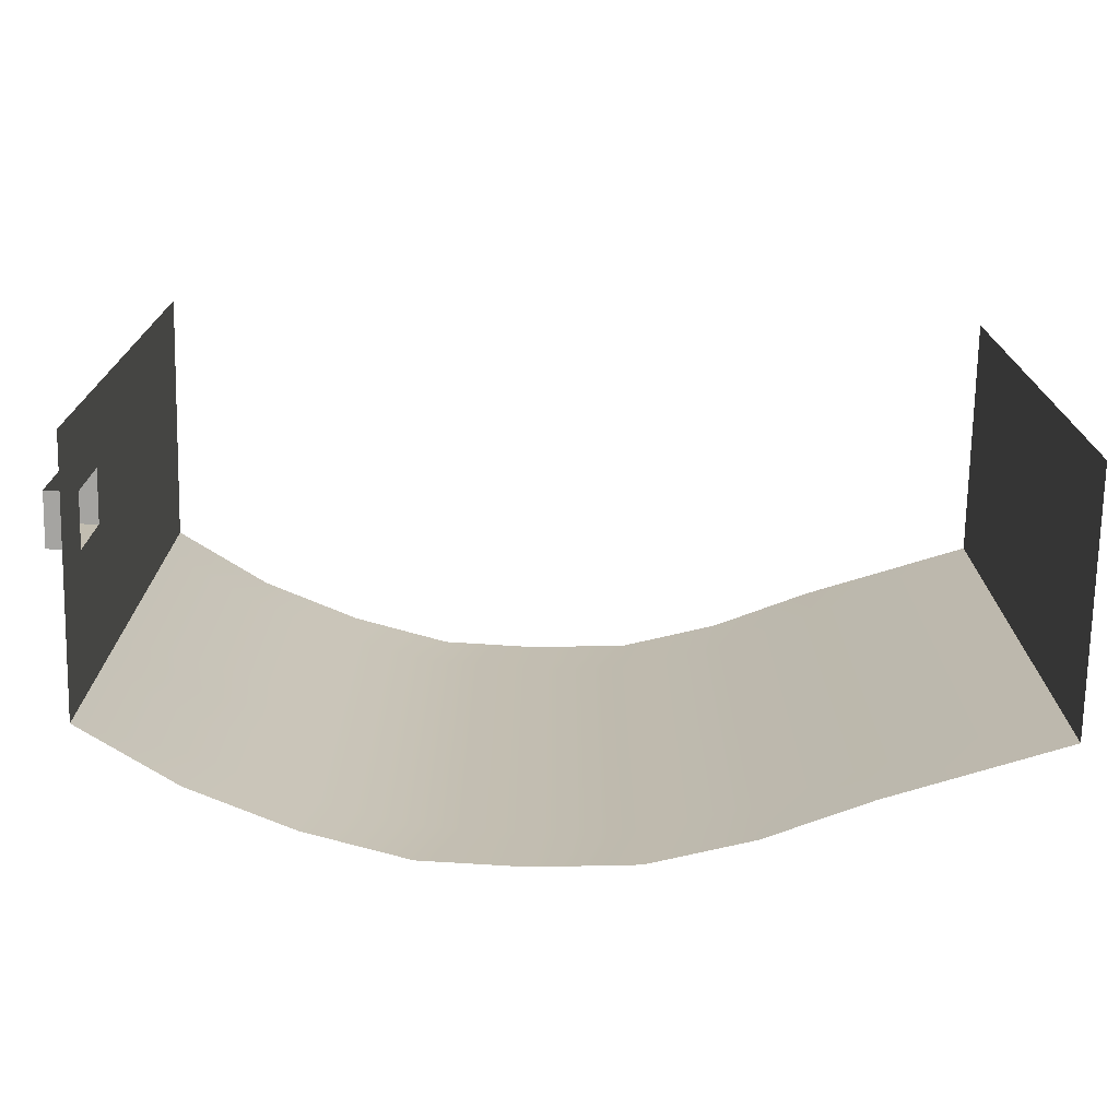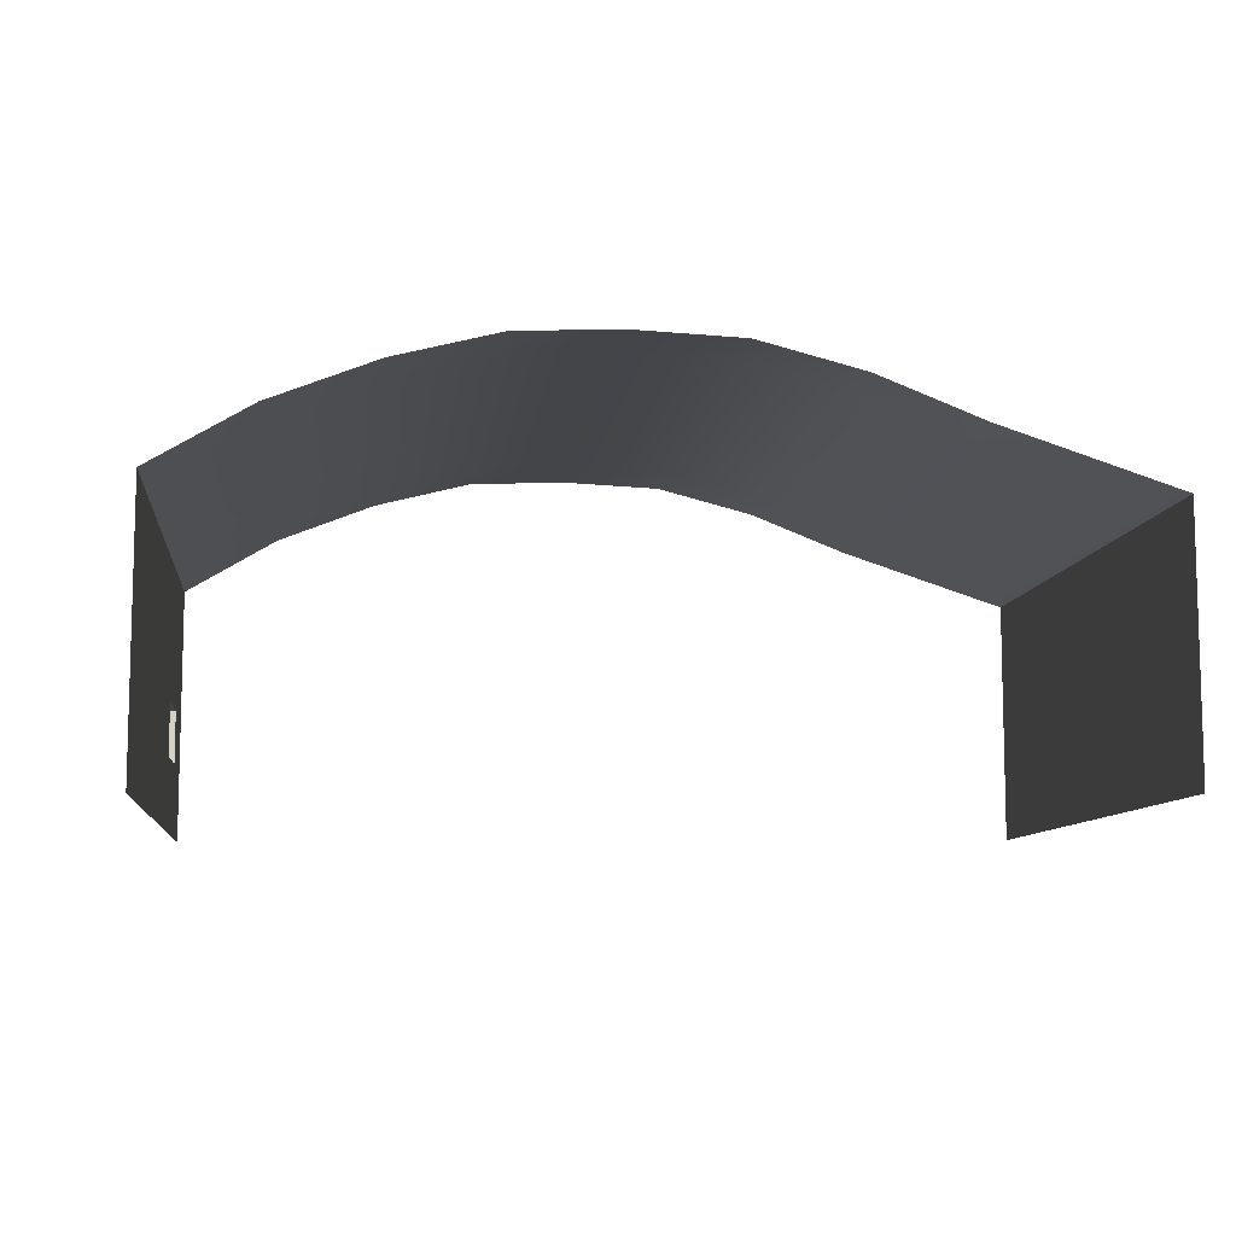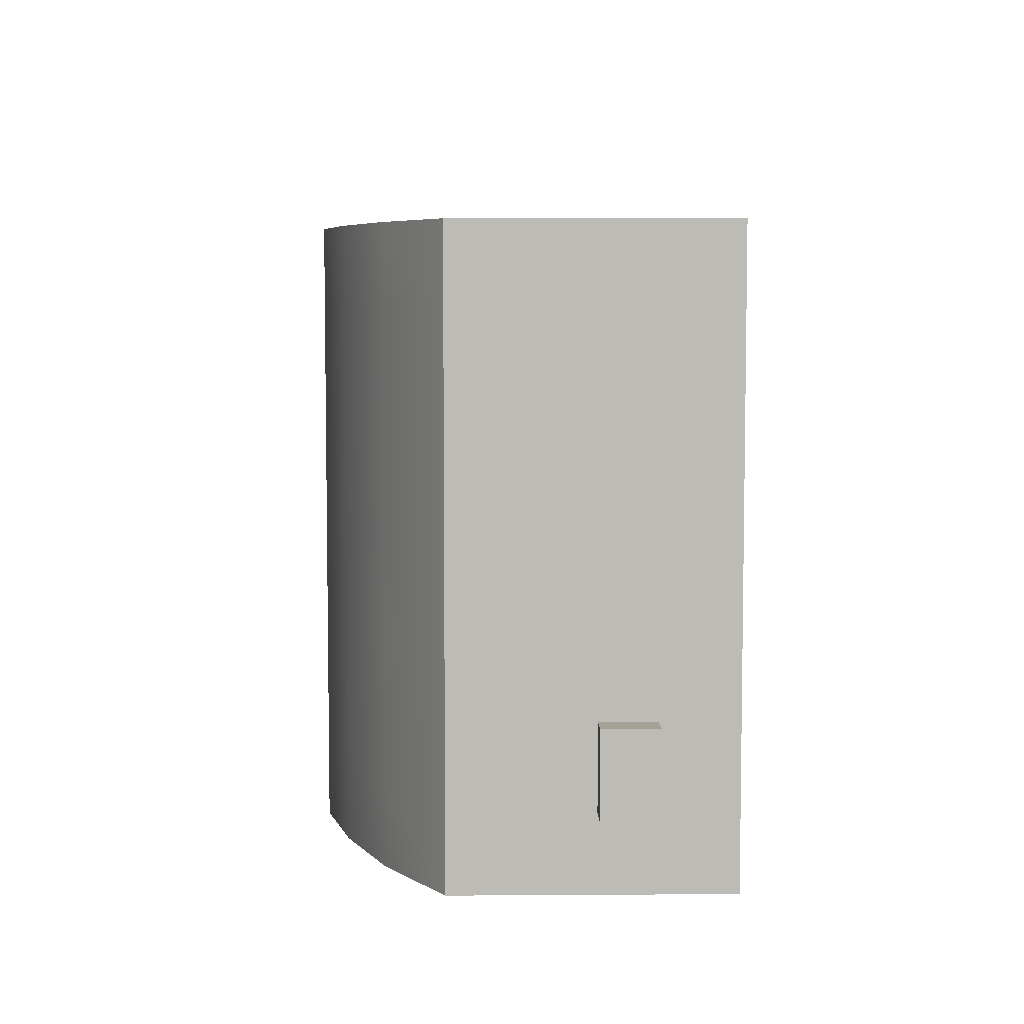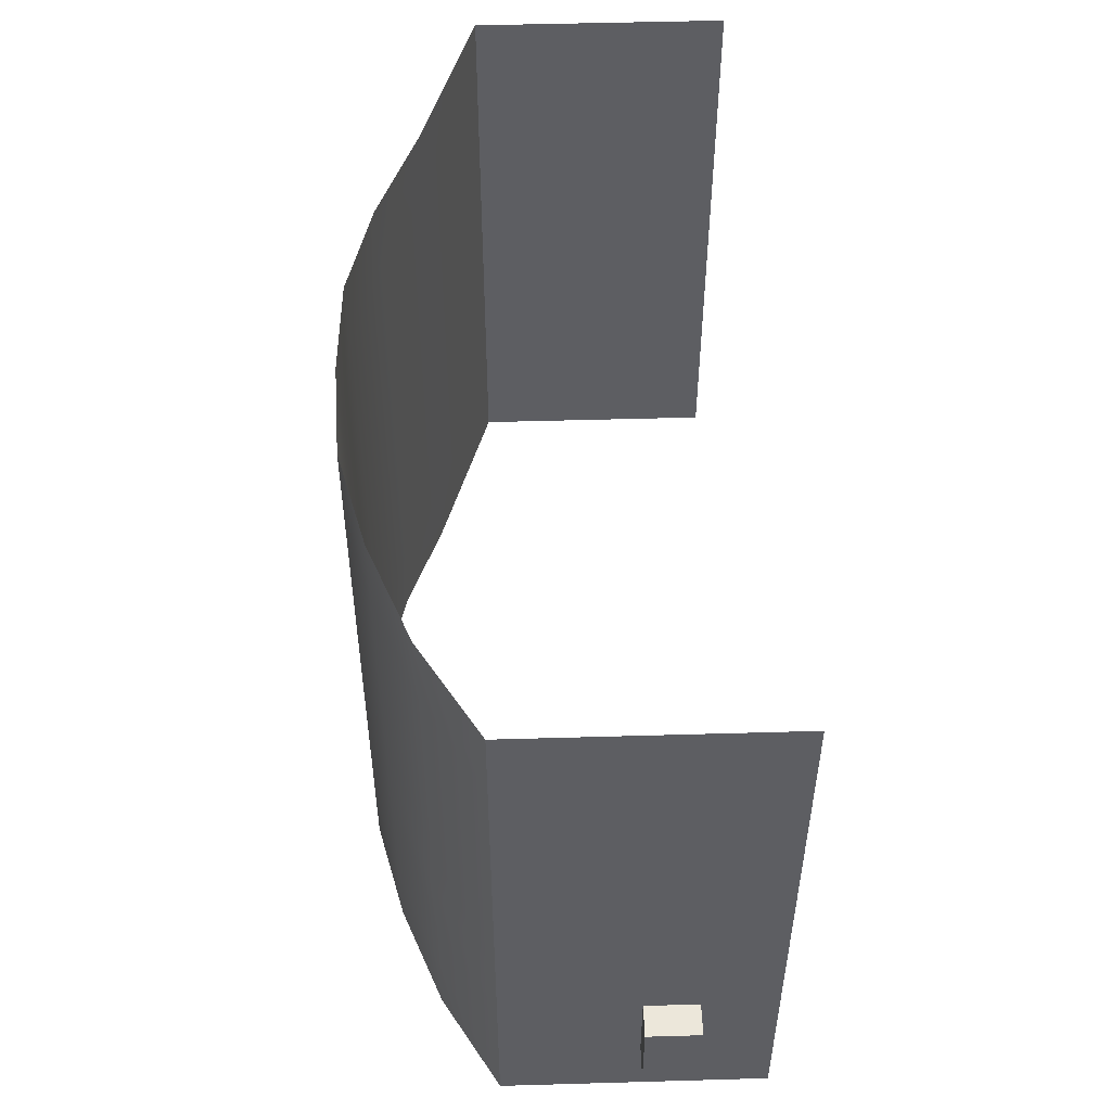
<metadata>
{"format":"obj","ext":"obj","renderer":"f3d","projection":"perspective","resolution":1024,"background":"white","views":[{"elev":-73.2,"azim":178.8,"up":"+Y"},{"elev":-9.1,"azim":173.4,"up":"+Z"},{"elev":6.0,"azim":88.9,"up":"+Y"},{"elev":50.9,"azim":88.2,"up":"+Y"}]}
</metadata>
<code>
v 1753 -2 713
v 1753 -332 116
v 1753 -332 713
v 1753 -332 116
v 1753 -2 713
v 1753 -2 116
v 1753 327 713
v 1753 -2 116
v 1753 -2 713
v 1753 -2 116
v 1753 327 713
v 1753 327 116
v 1753 360 713
v 1753 327 116
v 1753 327 713
v 1753 327 116
v 1753 360 713
v 1753 360 116
v 1753 986 713
v 1753 656 116
v 1753 656 713
v 1753 656 116
v 1753 986 713
v 1753 986 116
v 1753 1316 713
v 1753 986 116
v 1753 986 713
v 1753 986 116
v 1753 1316 713
v 1753 1316 116
v 1753 1646 713
v 1753 1316 116
v 1753 1316 713
v 1753 1316 116
v 1753 1646 713
v 1753 1646 116
v 1753 1975 713
v 1753 1646 116
v 1753 1646 713
v 1753 1646 116
v 1753 1975 713
v 1753 1975 116
v 1753 2305 713
v 1753 1975 116
v 1753 1975 713
v 1753 1975 116
v 1753 2305 713
v 1753 2305 116
v 1331 -2 965
v 1753 -332 713
v 1331 -332 965
v 1753 -332 713
v 1331 -2 965
v 1753 -2 713
v 882 -2 1142
v 1331 -332 965
v 882 -332 1142
v 1331 -332 965
v 882 -2 1142
v 1331 -2 965
v 433 -2 1257
v 882 -332 1142
v 433 -332 1257
v 882 -332 1142
v 433 -2 1257
v 882 -2 1142
v -15 -2 1276
v 433 -332 1257
v -15 -332 1276
v 433 -332 1257
v -15 -2 1276
v 433 -2 1257
v -463 -2 1257
v -15 -332 1276
v -463 -332 1257
v -15 -332 1276
v -463 -2 1257
v -15 -2 1276
v -912 -2 1142
v -463 -332 1257
v -912 -332 1142
v -463 -332 1257
v -912 -2 1142
v -463 -2 1257
v -1361 -2 965
v -912 -332 1142
v -1361 -332 965
v -912 -332 1142
v -1361 -2 965
v -912 -2 1142
v -2130 -2 713
v -1361 -332 965
v -2130 -332 713
v -1361 -332 965
v -2130 -2 713
v -1361 -2 965
v 1331 327 965
v 1753 -2 713
v 1331 -2 965
v 1753 -2 713
v 1331 327 965
v 1753 327 713
v 882 327 1142
v 1331 -2 965
v 882 -2 1142
v 1331 -2 965
v 882 327 1142
v 1331 327 965
v 433 327 1257
v 882 -2 1142
v 433 -2 1257
v 882 -2 1142
v 433 327 1257
v 882 327 1142
v -15 327 1276
v 433 -2 1257
v -15 -2 1276
v 433 -2 1257
v -15 327 1276
v 433 327 1257
v -463 327 1257
v -15 -2 1276
v -463 -2 1257
v -15 -2 1276
v -463 327 1257
v -15 327 1276
v -912 327 1142
v -463 -2 1257
v -912 -2 1142
v -463 -2 1257
v -912 327 1142
v -463 327 1257
v -1361 327 965
v -912 -2 1142
v -1361 -2 965
v -912 -2 1142
v -1361 327 965
v -912 327 1142
v -2130 327 713
v -1361 -2 965
v -2130 -2 713
v -1361 -2 965
v -2130 327 713
v -1361 327 965
v 1331 656 965
v 1753 327 713
v 1331 327 965
v 1753 327 713
v 1331 656 965
v 1753 360 713
v 1753 656 713
v 1753 360 713
v 1331 656 965
v 882 656 1142
v 1331 327 965
v 882 327 1142
v 1331 327 965
v 882 656 1142
v 1331 656 965
v 433 656 1257
v 882 327 1142
v 433 327 1257
v 882 327 1142
v 433 656 1257
v 882 656 1142
v -15 656 1276
v 433 327 1257
v -15 327 1276
v 433 327 1257
v -15 656 1276
v 433 656 1257
v -463 656 1257
v -15 327 1276
v -463 327 1257
v -15 327 1276
v -463 656 1257
v -15 656 1276
v -912 656 1142
v -463 327 1257
v -912 327 1142
v -463 327 1257
v -912 656 1142
v -463 656 1257
v -1361 656 965
v -912 327 1142
v -1361 327 965
v -912 327 1142
v -1361 656 965
v -912 656 1142
v -2130 656 713
v -1361 327 965
v -2130 327 713
v -1361 327 965
v -2130 656 713
v -1361 656 965
v 1331 986 965
v 1753 656 713
v 1331 656 965
v 1753 656 713
v 1331 986 965
v 1753 986 713
v 882 986 1142
v 1331 656 965
v 882 656 1142
v 1331 656 965
v 882 986 1142
v 1331 986 965
v 433 986 1257
v 882 656 1142
v 433 656 1257
v 882 656 1142
v 433 986 1257
v 882 986 1142
v -15 986 1276
v 433 656 1257
v -15 656 1276
v 433 656 1257
v -15 986 1276
v 433 986 1257
v -463 986 1257
v -15 656 1276
v -463 656 1257
v -15 656 1276
v -463 986 1257
v -15 986 1276
v -912 986 1142
v -463 656 1257
v -912 656 1142
v -463 656 1257
v -912 986 1142
v -463 986 1257
v -1361 986 965
v -912 656 1142
v -1361 656 965
v -912 656 1142
v -1361 986 965
v -912 986 1142
v -2130 986 713
v -1361 656 965
v -2130 656 713
v -1361 656 965
v -2130 986 713
v -1361 986 965
v 1331 1316 965
v 1753 986 713
v 1331 986 965
v 1753 986 713
v 1331 1316 965
v 1753 1316 713
v 882 1316 1142
v 1331 986 965
v 882 986 1142
v 1331 986 965
v 882 1316 1142
v 1331 1316 965
v 433 1316 1257
v 882 986 1142
v 433 986 1257
v 882 986 1142
v 433 1316 1257
v 882 1316 1142
v -15 1316 1276
v 433 986 1257
v -15 986 1276
v 433 986 1257
v -15 1316 1276
v 433 1316 1257
v -463 1316 1257
v -15 986 1276
v -463 986 1257
v -15 986 1276
v -463 1316 1257
v -15 1316 1276
v -912 1316 1142
v -463 986 1257
v -912 986 1142
v -463 986 1257
v -912 1316 1142
v -463 1316 1257
v -1361 1316 965
v -912 986 1142
v -1361 986 965
v -912 986 1142
v -1361 1316 965
v -912 1316 1142
v -2130 1316 713
v -1361 986 965
v -2130 986 713
v -1361 986 965
v -2130 1316 713
v -1361 1316 965
v 1331 1646 965
v 1753 1316 713
v 1331 1316 965
v 1753 1316 713
v 1331 1646 965
v 1753 1646 713
v 882 1646 1142
v 1331 1316 965
v 882 1316 1142
v 1331 1316 965
v 882 1646 1142
v 1331 1646 965
v 433 1646 1257
v 882 1316 1142
v 433 1316 1257
v 882 1316 1142
v 433 1646 1257
v 882 1646 1142
v -15 1646 1276
v 433 1316 1257
v -15 1316 1276
v 433 1316 1257
v -15 1646 1276
v 433 1646 1257
v -463 1646 1257
v -15 1316 1276
v -463 1316 1257
v -15 1316 1276
v -463 1646 1257
v -15 1646 1276
v -912 1646 1142
v -463 1316 1257
v -912 1316 1142
v -463 1316 1257
v -912 1646 1142
v -463 1646 1257
v -1361 1646 965
v -912 1316 1142
v -1361 1316 965
v -912 1316 1142
v -1361 1646 965
v -912 1646 1142
v -2130 1646 713
v -1361 1316 965
v -2130 1316 713
v -1361 1316 965
v -2130 1646 713
v -1361 1646 965
v 1331 1975 965
v 1753 1646 713
v 1331 1646 965
v 1753 1646 713
v 1331 1975 965
v 1753 1975 713
v 882 1975 1142
v 1331 1646 965
v 882 1646 1142
v 1331 1646 965
v 882 1975 1142
v 1331 1975 965
v 433 1975 1257
v 882 1646 1142
v 433 1646 1257
v 882 1646 1142
v 433 1975 1257
v 882 1975 1142
v -15 1975 1276
v 433 1646 1257
v -15 1646 1276
v 433 1646 1257
v -15 1975 1276
v 433 1975 1257
v -463 1975 1257
v -15 1646 1276
v -463 1646 1257
v -15 1646 1276
v -463 1975 1257
v -15 1975 1276
v -912 1975 1142
v -463 1646 1257
v -912 1646 1142
v -463 1646 1257
v -912 1975 1142
v -463 1975 1257
v -1361 1975 965
v -912 1646 1142
v -1361 1646 965
v -912 1646 1142
v -1361 1975 965
v -912 1975 1142
v -2130 1975 713
v -1361 1646 965
v -2130 1646 713
v -1361 1646 965
v -2130 1975 713
v -1361 1975 965
v 1331 2305 965
v 1753 1975 713
v 1331 1975 965
v 1753 1975 713
v 1331 2305 965
v 1753 2305 713
v 882 2305 1142
v 1331 1975 965
v 882 1975 1142
v 1331 1975 965
v 882 2305 1142
v 1331 2305 965
v 433 2305 1257
v 882 1975 1142
v 433 1975 1257
v 882 1975 1142
v 433 2305 1257
v 882 2305 1142
v -15 2305 1276
v 433 1975 1257
v -15 1975 1276
v 433 1975 1257
v -15 2305 1276
v 433 2305 1257
v -463 2305 1257
v -15 1975 1276
v -463 1975 1257
v -15 1975 1276
v -463 2305 1257
v -15 2305 1276
v -912 2305 1142
v -463 1975 1257
v -912 1975 1142
v -463 1975 1257
v -912 2305 1142
v -463 2305 1257
v -1361 2305 965
v -912 1975 1142
v -1361 1975 965
v -912 1975 1142
v -1361 2305 965
v -912 2305 1142
v -2130 2305 713
v -1361 1975 965
v -2130 1975 713
v -1361 1975 965
v -2130 2305 713
v -1361 2305 965
v -2130 -2 -408
v -2130 -332 713
v -2130 -332 -408
v -2130 -332 713
v -2130 -2 -408
v -2130 -2 713
v -2130 327 -408
v -2130 -2 713
v -2130 -2 -408
v -2130 -2 713
v -2130 327 -408
v -2130 327 713
v -2130 656 -408
v -2130 327 713
v -2130 327 -408
v -2130 327 713
v -2130 656 -408
v -2130 656 713
v -2130 986 -408
v -2130 656 713
v -2130 656 -408
v -2130 656 713
v -2130 986 -408
v -2130 986 713
v -2130 1316 -408
v -2130 986 713
v -2130 986 -408
v -2130 986 713
v -2130 1316 -408
v -2130 1316 713
v -2130 1646 -408
v -2130 1316 713
v -2130 1316 -408
v -2130 1316 713
v -2130 1646 -408
v -2130 1646 713
v -2130 1975 -408
v -2130 1646 713
v -2130 1646 -408
v -2130 1646 713
v -2130 1975 -408
v -2130 1975 713
v -2130 2305 -408
v -2130 1975 713
v -2130 1975 -408
v -2130 1975 713
v -2130 2305 -408
v -2130 2305 713
v 1753 -2 -121
v 1753 -332 -352
v 1753 -332 -121
v 1753 -332 -352
v 1753 -2 -121
v 1753 -2 -352
v 1753 327 -121
v 1753 -2 -352
v 1753 -2 -121
v 1753 -2 -352
v 1753 327 -121
v 1753 327 -352
v 1753 360 -121
v 1753 327 -352
v 1753 327 -121
v 1753 327 -352
v 1753 360 -121
v 1753 360 -352
v 1753 986 -121
v 1753 656 -352
v 1753 656 -121
v 1753 656 -352
v 1753 986 -121
v 1753 986 -352
v 1753 1316 -121
v 1753 986 -352
v 1753 986 -121
v 1753 986 -352
v 1753 1316 -121
v 1753 1316 -352
v 1753 1646 -121
v 1753 1316 -352
v 1753 1316 -121
v 1753 1316 -352
v 1753 1646 -121
v 1753 1646 -352
v 1753 1975 -121
v 1753 1646 -352
v 1753 1646 -121
v 1753 1646 -352
v 1753 1975 -121
v 1753 1975 -352
v 1753 2305 -121
v 1753 1975 -352
v 1753 1975 -121
v 1753 1975 -352
v 1753 2305 -121
v 1753 2305 -352
v 1753 -2 116
v 1753 -332 -121
v 1753 -332 116
v 1753 -332 -121
v 1753 -2 116
v 1753 -2 -121
v 1892 327 116
v 1892 -2 -121
v 1892 -2 116
v 1892 -2 -121
v 1892 327 116
v 1892 327 -121
v 1892 360 116
v 1892 327 -121
v 1892 327 116
v 1892 327 -121
v 1892 360 116
v 1892 360 -121
v 1753 986 116
v 1753 656 -121
v 1753 656 116
v 1753 656 -121
v 1753 986 116
v 1753 986 -121
v 1753 1316 116
v 1753 986 -121
v 1753 986 116
v 1753 986 -121
v 1753 1316 116
v 1753 1316 -121
v 1753 1646 116
v 1753 1316 -121
v 1753 1316 116
v 1753 1316 -121
v 1753 1646 116
v 1753 1646 -121
v 1753 1975 116
v 1753 1646 -121
v 1753 1646 116
v 1753 1646 -121
v 1753 1975 116
v 1753 1975 -121
v 1753 2305 116
v 1753 1975 -121
v 1753 1975 116
v 1753 1975 -121
v 1753 2305 116
v 1753 2305 -121
v 1753 360 713
v 1753 656 116
v 1753 360 116
v 1753 656 116
v 1753 360 713
v 1753 656 713
v 1753 360 -352
v 1753 656 -446
v 1753 360 -446
v 1753 656 -446
v 1753 360 -352
v 1753 656 -352
v 1753 360 116
v 1753 656 -121
v 1753 360 -121
v 1753 656 -121
v 1753 360 116
v 1753 656 116
v 1753 -2 -352
v 1753 -332 -446
v 1753 -332 -352
v 1753 -332 -446
v 1753 -2 -352
v 1753 -2 -446
v 1753 327 -352
v 1753 -2 -446
v 1753 -2 -352
v 1753 -2 -446
v 1753 327 -352
v 1753 327 -446
v 1753 360 -352
v 1753 327 -446
v 1753 327 -352
v 1753 327 -446
v 1753 360 -352
v 1753 360 -446
v 1753 986 -352
v 1753 656 -446
v 1753 656 -352
v 1753 656 -446
v 1753 986 -352
v 1753 986 -446
v 1753 1316 -352
v 1753 986 -446
v 1753 986 -352
v 1753 986 -446
v 1753 1316 -352
v 1753 1316 -446
v 1753 1646 -352
v 1753 1316 -446
v 1753 1316 -352
v 1753 1316 -446
v 1753 1646 -352
v 1753 1646 -446
v 1753 1975 -352
v 1753 1646 -446
v 1753 1646 -352
v 1753 1646 -446
v 1753 1975 -352
v 1753 1975 -446
v 1753 2305 -352
v 1753 1975 -446
v 1753 1975 -352
v 1753 1975 -446
v 1753 2305 -352
v 1753 2305 -446
v 1753 360 -352
v 1753 656 -121
v 1753 656 -352
v 1753 656 -121
v 1753 360 -352
v 1753 360 -121
v 1892 -2 116
v 1753 -2 116
v 1753 327 116
v 1753 327 116
v 1892 327 116
v 1892 -2 116
v 1892 327 116
v 1753 327 116
v 1753 360 116
v 1753 360 116
v 1892 360 116
v 1892 327 116
v 1892 -2 -121
v 1753 -2 -121
v 1753 -2 116
v 1753 -2 116
v 1892 -2 116
v 1892 -2 -121
v 1892 360 116
v 1753 360 116
v 1753 360 -121
v 1753 360 -121
v 1892 360 -121
v 1892 360 116
f 1 2 3
f 4 5 6
f 7 8 9
f 10 11 12
f 13 14 15
f 16 17 18
f 19 20 21
f 22 23 24
f 25 26 27
f 28 29 30
f 31 32 33
f 34 35 36
f 37 38 39
f 40 41 42
f 43 44 45
f 46 47 48
f 49 50 51
f 52 53 54
f 55 56 57
f 58 59 60
f 61 62 63
f 64 65 66
f 67 68 69
f 70 71 72
f 73 74 75
f 76 77 78
f 79 80 81
f 82 83 84
f 85 86 87
f 88 89 90
f 91 92 93
f 94 95 96
f 97 98 99
f 100 101 102
f 103 104 105
f 106 107 108
f 109 110 111
f 112 113 114
f 115 116 117
f 118 119 120
f 121 122 123
f 124 125 126
f 127 128 129
f 130 131 132
f 133 134 135
f 136 137 138
f 139 140 141
f 142 143 144
f 145 146 147
f 148 149 150
f 151 152 153
f 154 155 156
f 157 158 159
f 160 161 162
f 163 164 165
f 166 167 168
f 169 170 171
f 172 173 174
f 175 176 177
f 178 179 180
f 181 182 183
f 184 185 186
f 187 188 189
f 190 191 192
f 193 194 195
f 196 197 198
f 199 200 201
f 202 203 204
f 205 206 207
f 208 209 210
f 211 212 213
f 214 215 216
f 217 218 219
f 220 221 222
f 223 224 225
f 226 227 228
f 229 230 231
f 232 233 234
f 235 236 237
f 238 239 240
f 241 242 243
f 244 245 246
f 247 248 249
f 250 251 252
f 253 254 255
f 256 257 258
f 259 260 261
f 262 263 264
f 265 266 267
f 268 269 270
f 271 272 273
f 274 275 276
f 277 278 279
f 280 281 282
f 283 284 285
f 286 287 288
f 289 290 291
f 292 293 294
f 295 296 297
f 298 299 300
f 301 302 303
f 304 305 306
f 307 308 309
f 310 311 312
f 313 314 315
f 316 317 318
f 319 320 321
f 322 323 324
f 325 326 327
f 328 329 330
f 331 332 333
f 334 335 336
f 337 338 339
f 340 341 342
f 343 344 345
f 346 347 348
f 349 350 351
f 352 353 354
f 355 356 357
f 358 359 360
f 361 362 363
f 364 365 366
f 367 368 369
f 370 371 372
f 373 374 375
f 376 377 378
f 379 380 381
f 382 383 384
f 385 386 387
f 388 389 390
f 391 392 393
f 394 395 396
f 397 398 399
f 400 401 402
f 403 404 405
f 406 407 408
f 409 410 411
f 412 413 414
f 415 416 417
f 418 419 420
f 421 422 423
f 424 425 426
f 427 428 429
f 430 431 432
f 433 434 435
f 436 437 438
f 439 440 441
f 442 443 444
f 445 446 447
f 448 449 450
f 451 452 453
f 454 455 456
f 457 458 459
f 460 461 462
f 463 464 465
f 466 467 468
f 469 470 471
f 472 473 474
f 475 476 477
f 478 479 480
f 481 482 483
f 484 485 486
f 487 488 489
f 490 491 492
f 493 494 495
f 496 497 498
f 499 500 501
f 502 503 504
f 505 506 507
f 508 509 510
f 511 512 513
f 514 515 516
f 517 518 519
f 520 521 522
f 523 524 525
f 526 527 528
f 529 530 531
f 532 533 534
f 535 536 537
f 538 539 540
f 541 542 543
f 544 545 546
f 547 548 549
f 550 551 552
f 553 554 555
f 556 557 558
f 559 560 561
f 562 563 564
f 565 566 567
f 568 569 570
f 571 572 573
f 574 575 576
f 577 578 579
f 580 581 582
f 583 584 585
f 586 587 588
f 589 590 591
f 592 593 594
f 595 596 597
f 598 599 600
f 601 602 603
f 604 605 606
f 607 608 609
f 610 611 612
f 613 614 615
f 616 617 618
f 619 620 621
f 622 623 624
f 625 626 627
f 628 629 630
f 631 632 633
f 634 635 636
f 637 638 639
f 640 641 642
f 643 644 645
f 646 647 648
f 649 650 651
f 652 653 654
f 655 656 657
f 658 659 660
f 661 662 663
f 664 665 666
f 667 668 669
f 670 671 672
f 673 674 675

</code>
